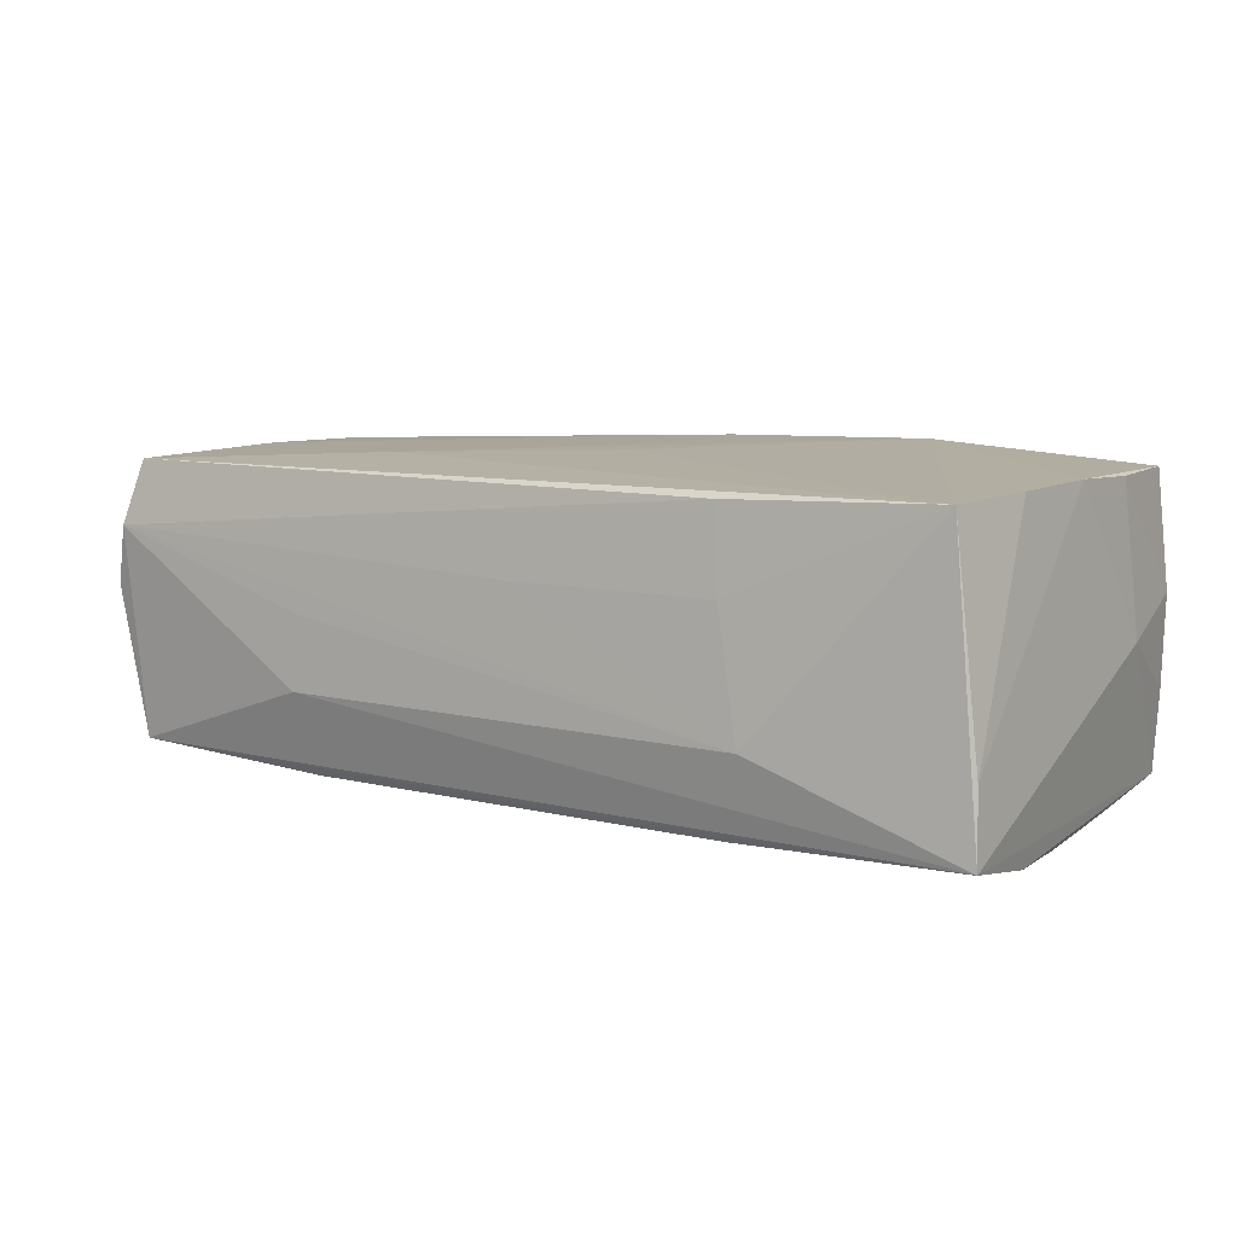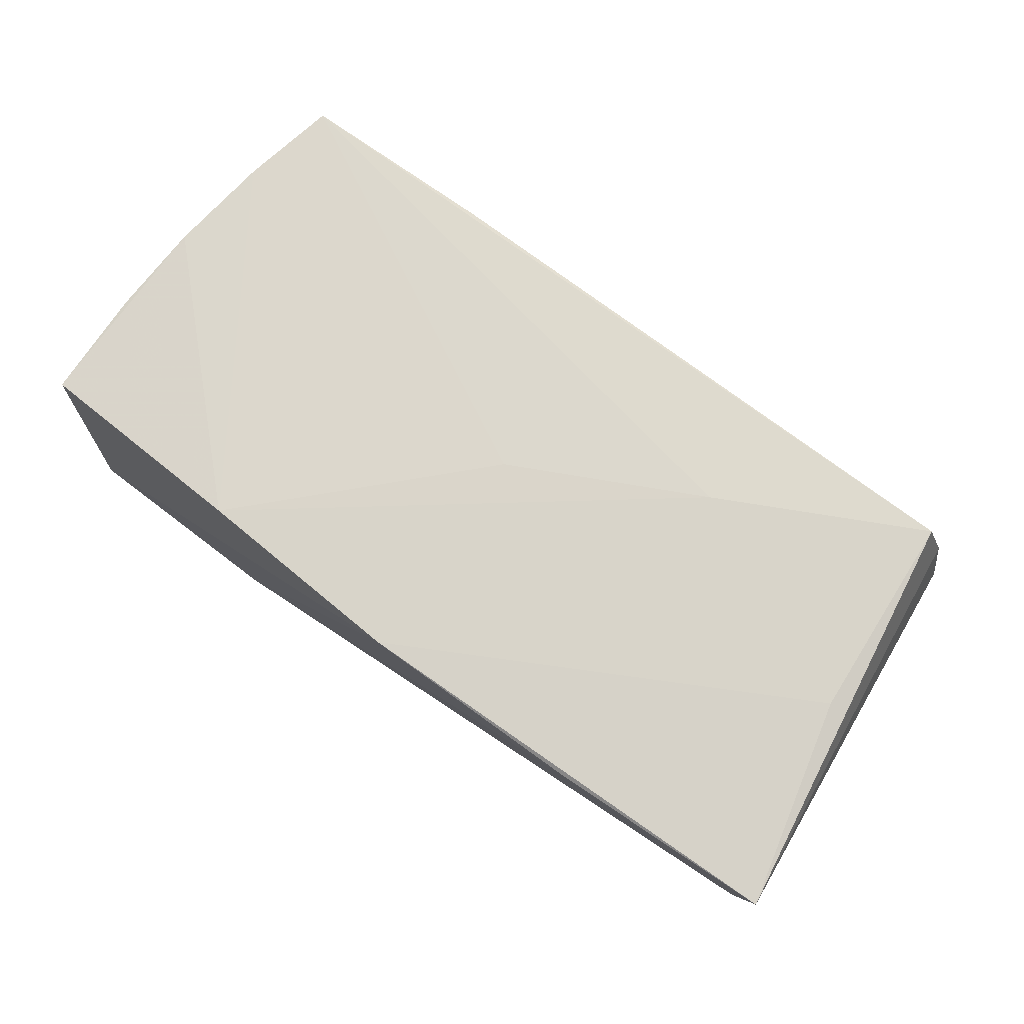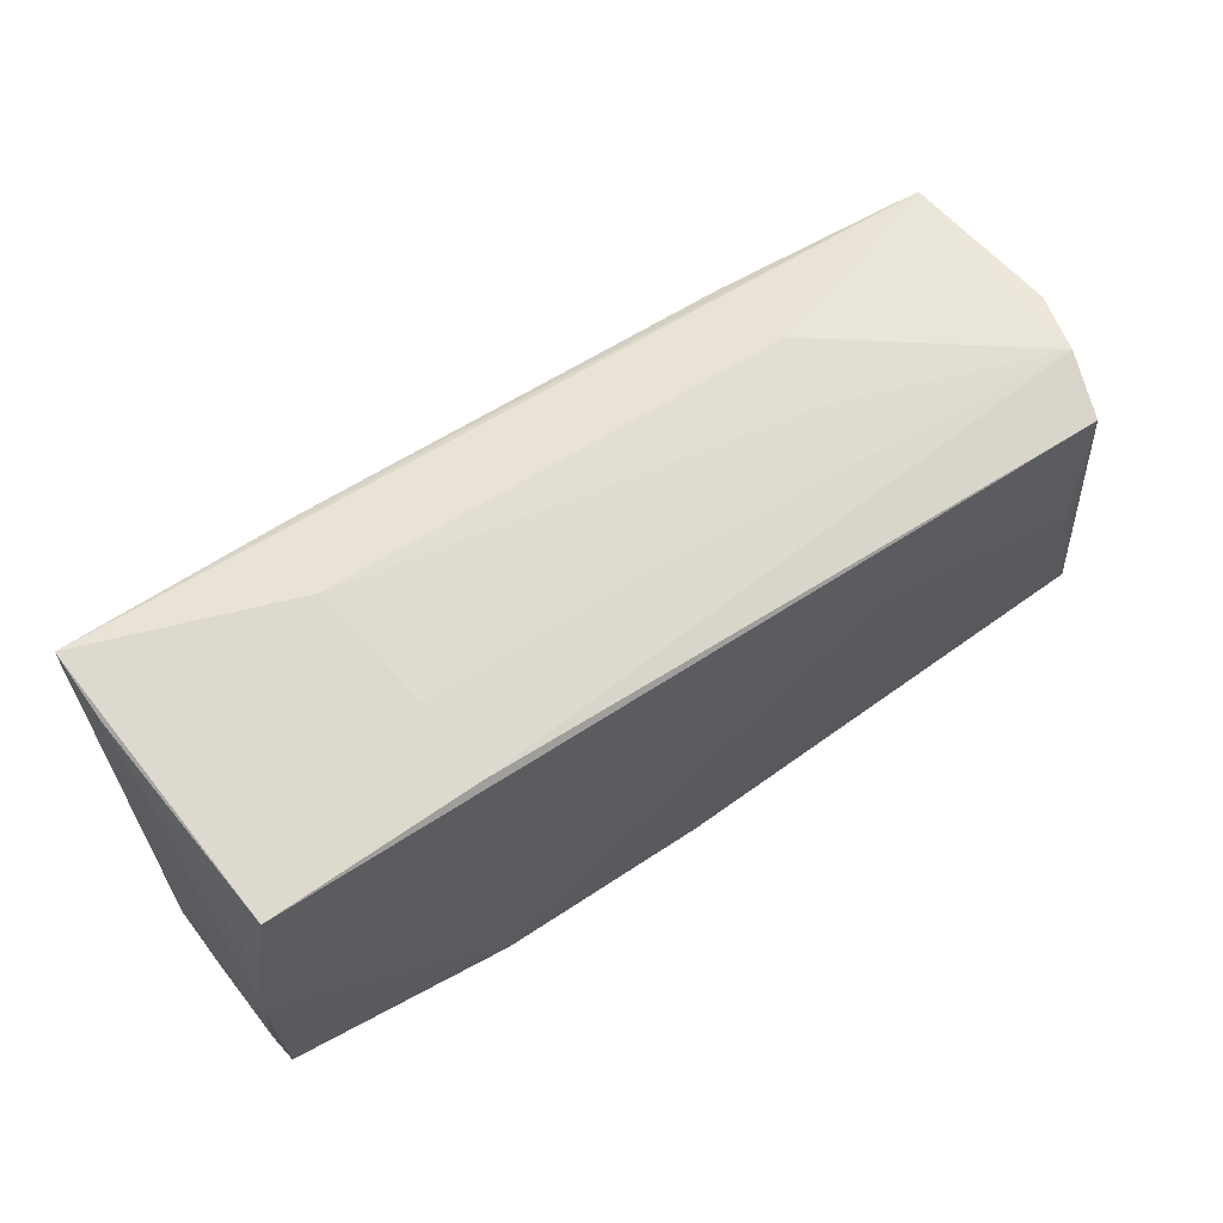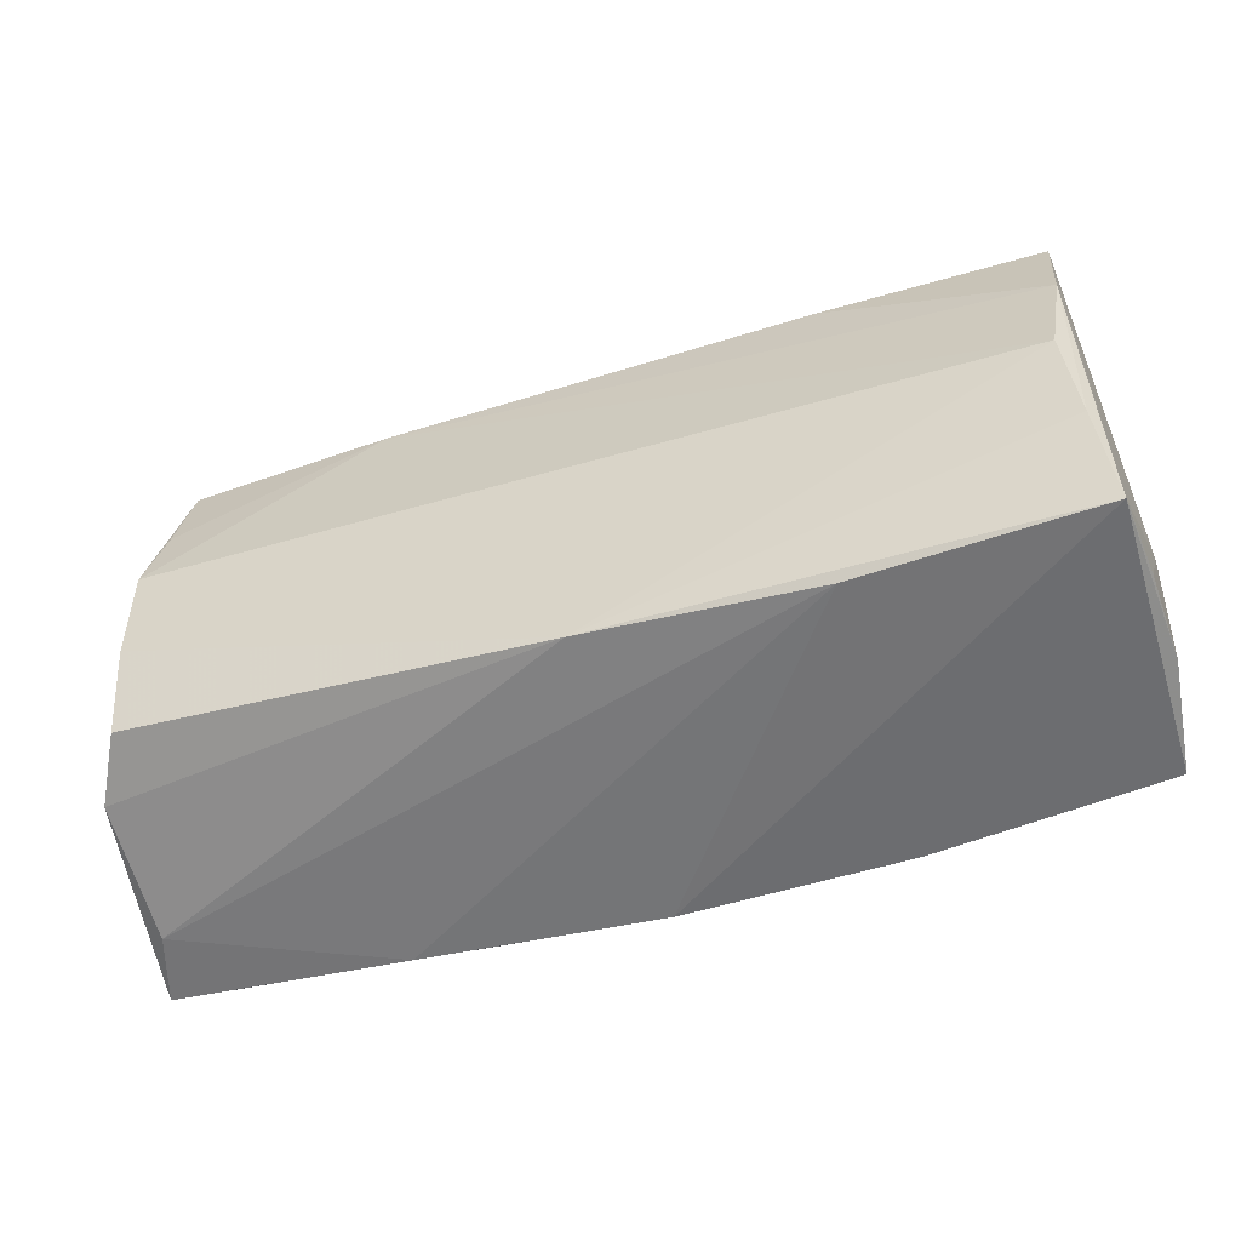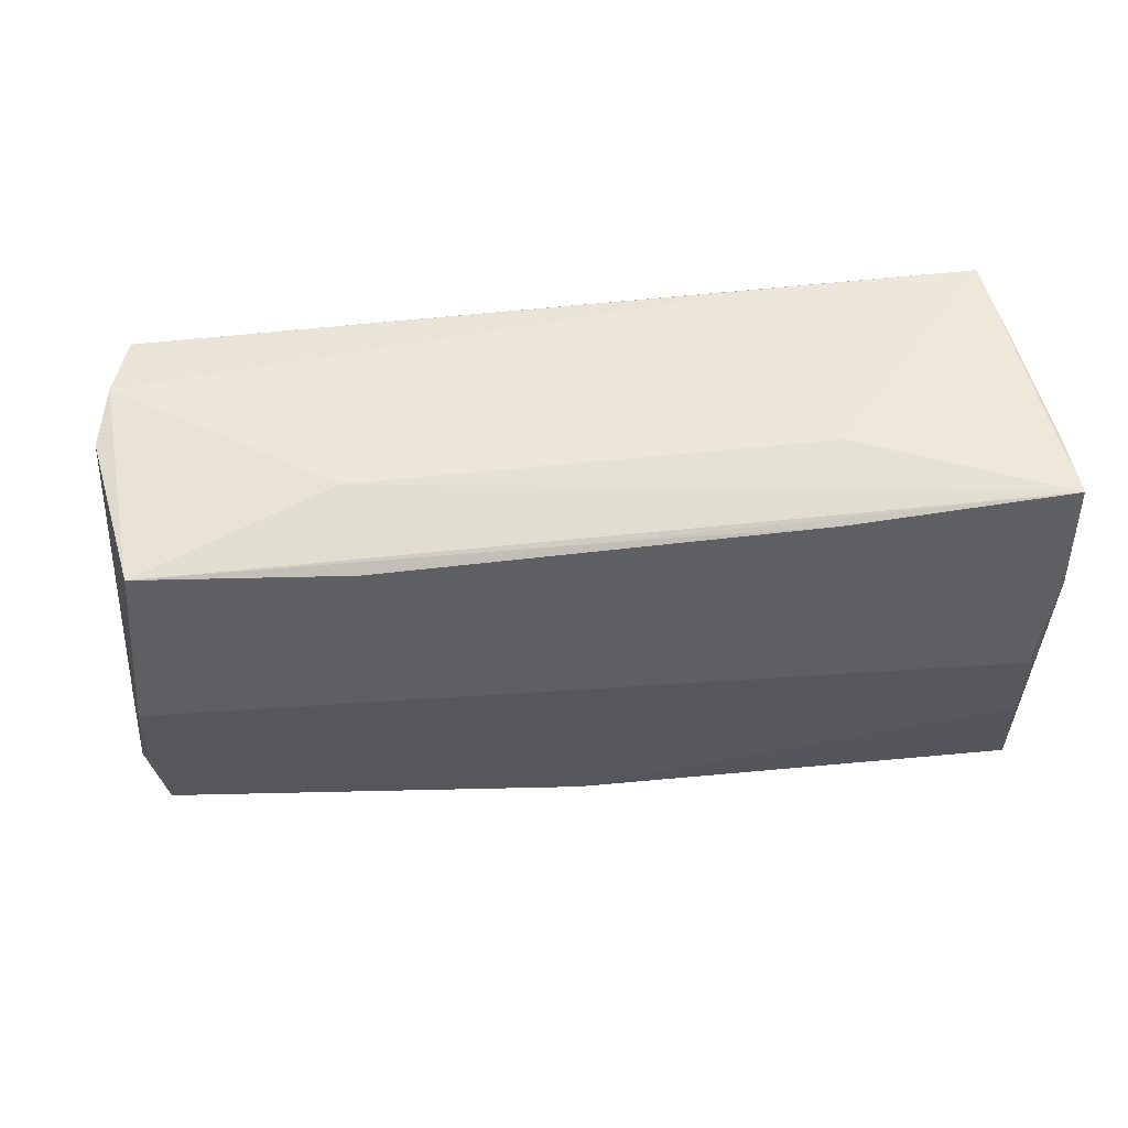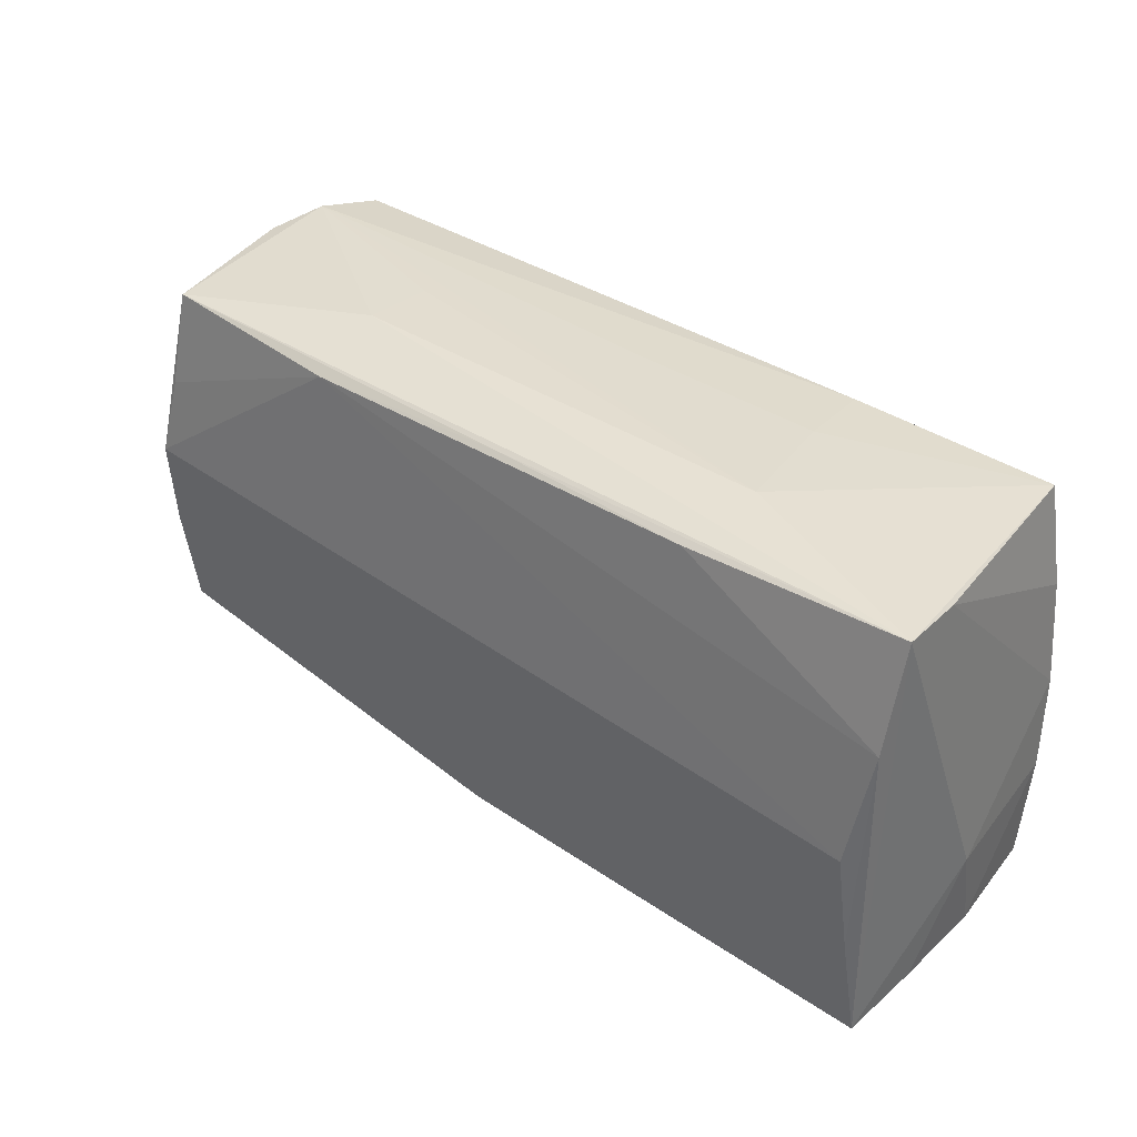
<metadata>
{"format":"obj","ext":"obj","renderer":"f3d","projection":"perspective","resolution":1024,"background":"white","views":[{"elev":10.7,"azim":-149.2,"up":"+Z"},{"elev":72.9,"azim":37.0,"up":"+Z"},{"elev":65.4,"azim":-32.0,"up":"+Y"},{"elev":-54.0,"azim":-161.7,"up":"+Y"},{"elev":56.1,"azim":173.8,"up":"+Y"},{"elev":37.4,"azim":-139.9,"up":"+Y"}]}
</metadata>
<code>
v -0.05143 -0.0262 -0.01729
v -0.04936 -0.000257 -0.01996
v -0.0253 0.02551 -0.01618
v -0.0001407 0.02659 0.007799
v -0.02439 0.02639 0.008025
v -0.02329 0.02526 0.0176
v 0.05151 -0.000404 0.01647
v 0.05428 -0.008487 -0.01047
v 0.05293 0.02595 0.00277
v -0.02347 -0.02677 0.01862
v -0.0002655 0.02566 -0.01567
v 0.0581 -0.0255 0.01445
v 0.02546 0.02477 -0.01644
v 0.02455 0.01184 0.01805
v -0.02407 -0.0265 -0.01664
v -0.05115 0.02549 -0.006866
v 0.03061 -0.02712 0.0156
v -0.05129 0.01358 -0.01807
v 0.05166 -0.01881 -0.01645
v -0.05113 -0.0004938 0.0185
v -0.04775 0.0243 0.01862
v 0.04932 0.02522 0.01719
v 0.02675 0.02774 -0.006605
v -0.05221 -0.02535 -0.007527
v 0.00239 -0.02471 -0.01748
v -0.05032 -0.01265 -0.01885
v -0.05086 -0.02563 0.01723
v 0.05173 0.004855 -0.01904
v 0.04974 0.02563 -0.01499
v 0.05552 -0.0209 -0.009122
v -0.02732 0.02774 -0.006502
v 0.02653 0.02726 0.001956
v -0.05168 0.02635 -0.01517
v 0.00131 -0.0003386 0.01842
v -0.05333 -0.01282 0.000125
v 0.05137 0.02672 0.009686
v 0.05026 0.01432 -0.01737
v -0.05261 -0.02489 0.00354
v 0.05542 -0.02507 0.006271
v 0.05234 -0.006437 -0.01781
v -0.05158 -0.01202 0.01764
v 0.00181 -0.01388 0.01813
v 0.002662 -0.02789 0.01761
v -0.04988 0.01227 0.01862
f 25 39 15
f 20 16 35
f 35 24 38
f 15 43 1
f 1 38 24
f 27 38 1
f 1 25 15
f 1 24 35
f 21 22 6
f 28 9 8
f 40 25 28
f 19 25 40
f 30 25 19
f 39 25 30
f 19 40 30
f 12 39 30
f 28 8 30
f 30 40 28
f 30 9 12
f 30 8 9
f 41 20 35
f 27 20 41
f 35 38 41
f 41 38 27
f 21 16 44
f 16 20 44
f 15 39 17
f 17 43 15
f 17 39 12
f 12 43 17
f 10 20 27
f 27 1 10
f 10 1 43
f 10 44 20
f 21 44 10
f 12 22 7
f 7 43 12
f 36 22 12
f 12 9 36
f 36 6 22
f 29 9 28
f 29 36 9
f 31 21 5
f 21 6 5
f 43 7 14
f 14 7 22
f 14 22 21
f 3 18 33
f 35 16 33
f 33 21 31
f 33 16 21
f 33 1 35
f 33 18 1
f 28 25 2
f 13 18 3
f 28 2 13
f 13 2 18
f 36 29 23
f 23 33 31
f 29 33 23
f 6 36 4
f 4 5 6
f 4 36 31
f 31 5 4
f 42 10 43
f 43 14 42
f 42 14 10
f 21 10 34
f 34 14 21
f 10 14 34
f 3 33 11
f 11 33 29
f 11 13 3
f 29 13 11
f 25 1 26
f 26 2 25
f 1 18 26
f 18 2 26
f 37 29 28
f 28 13 37
f 37 13 29
f 31 36 32
f 32 23 31
f 36 23 32

</code>
